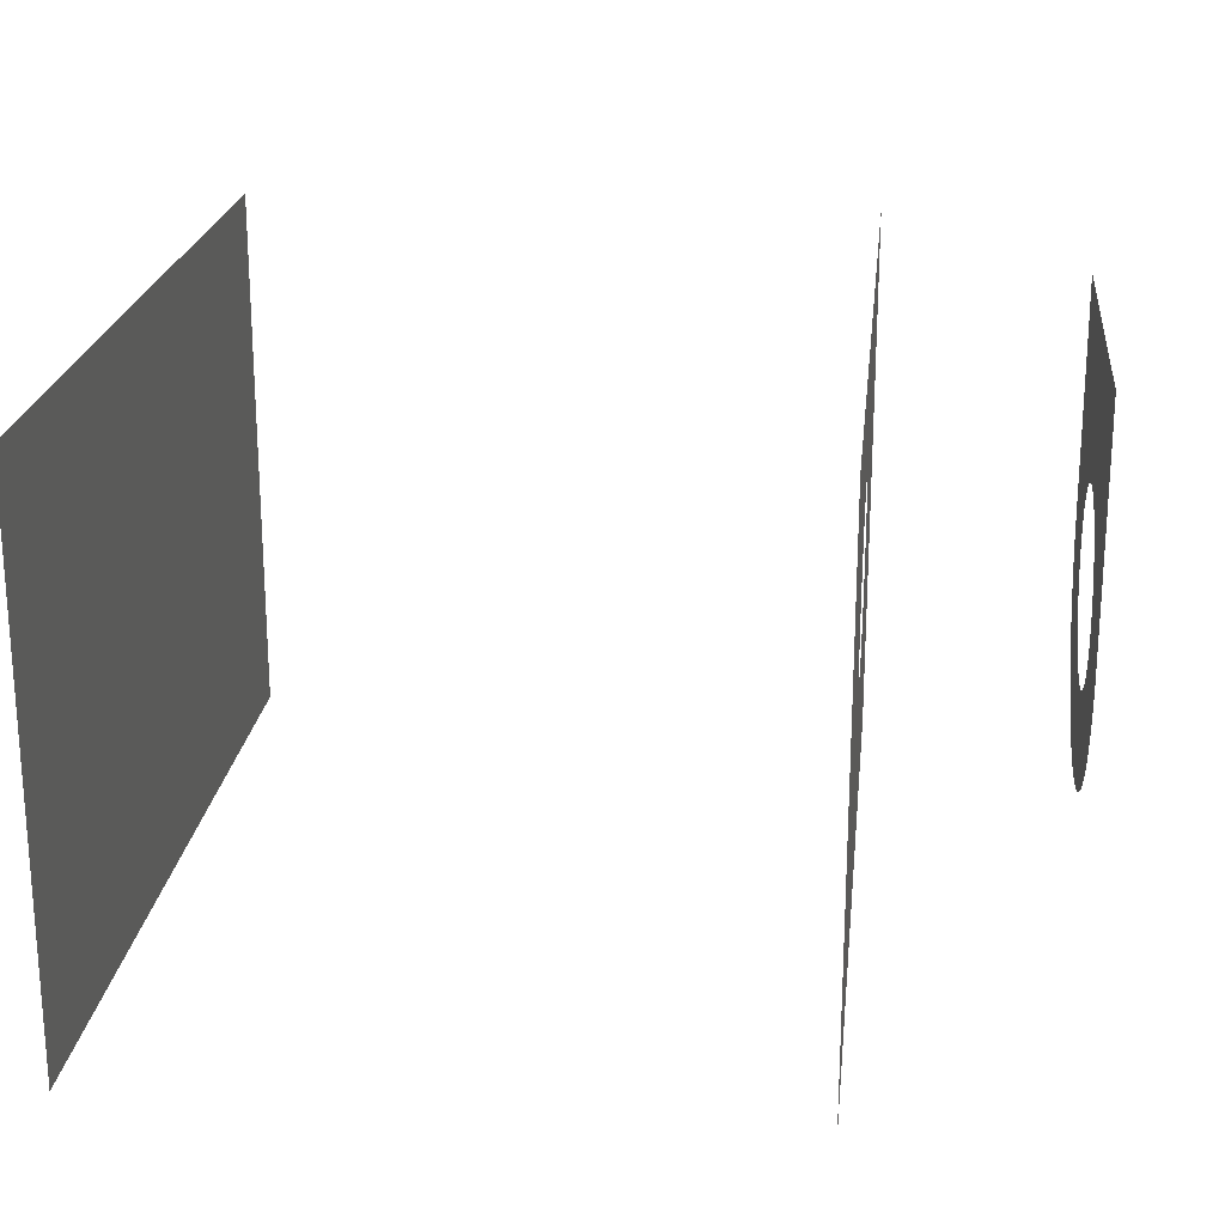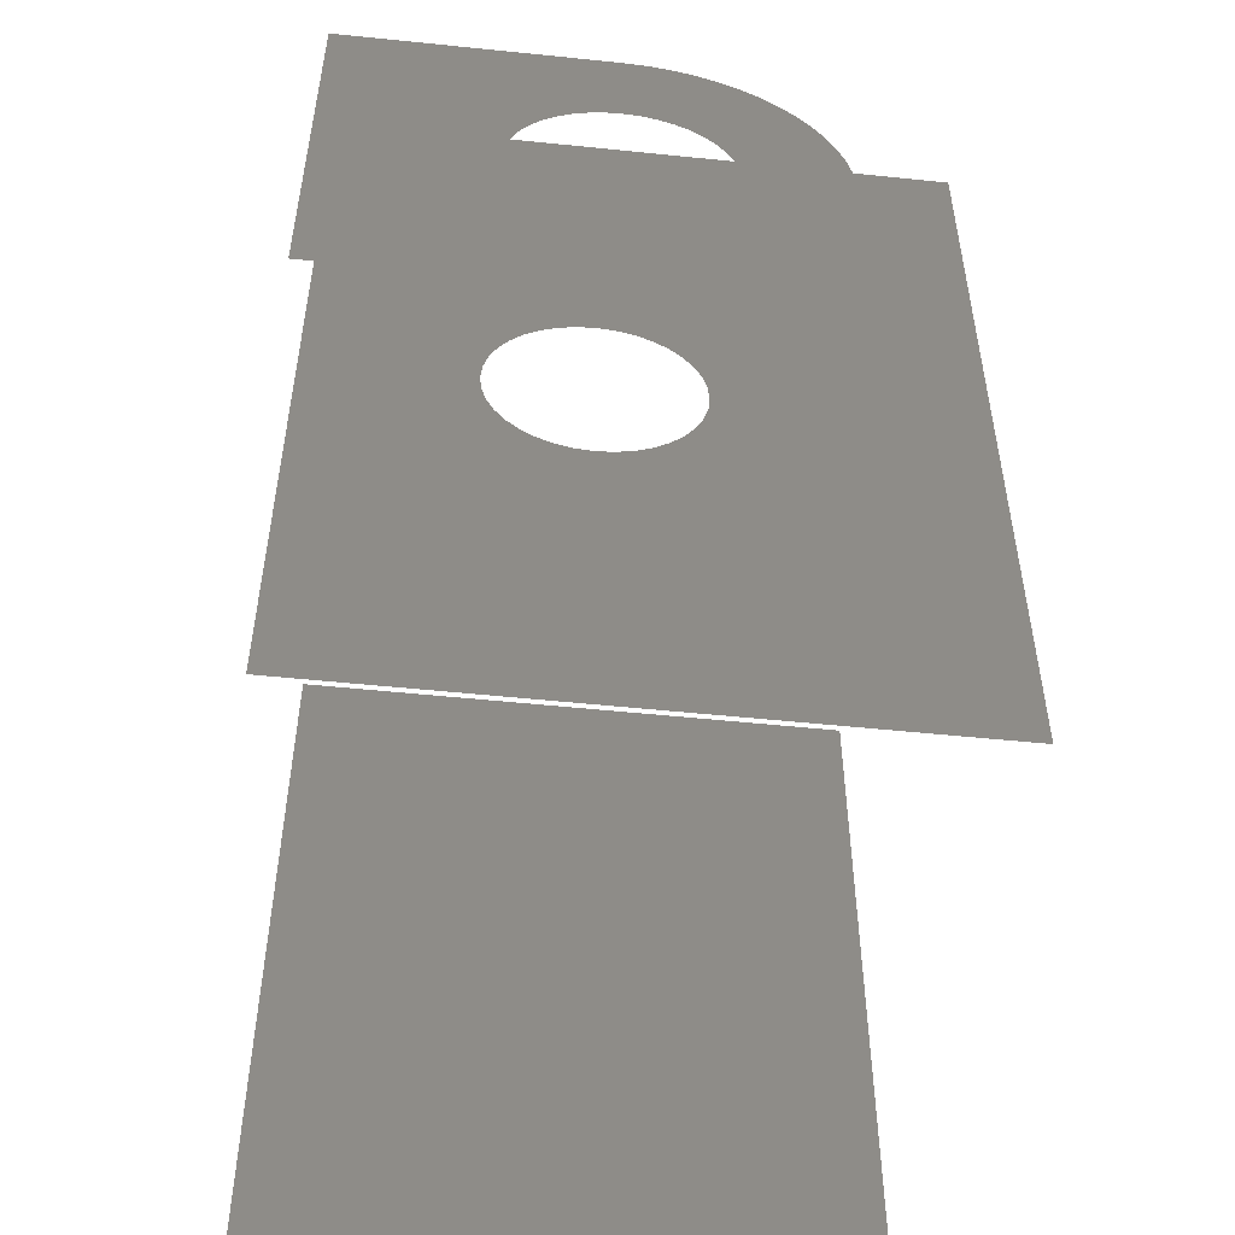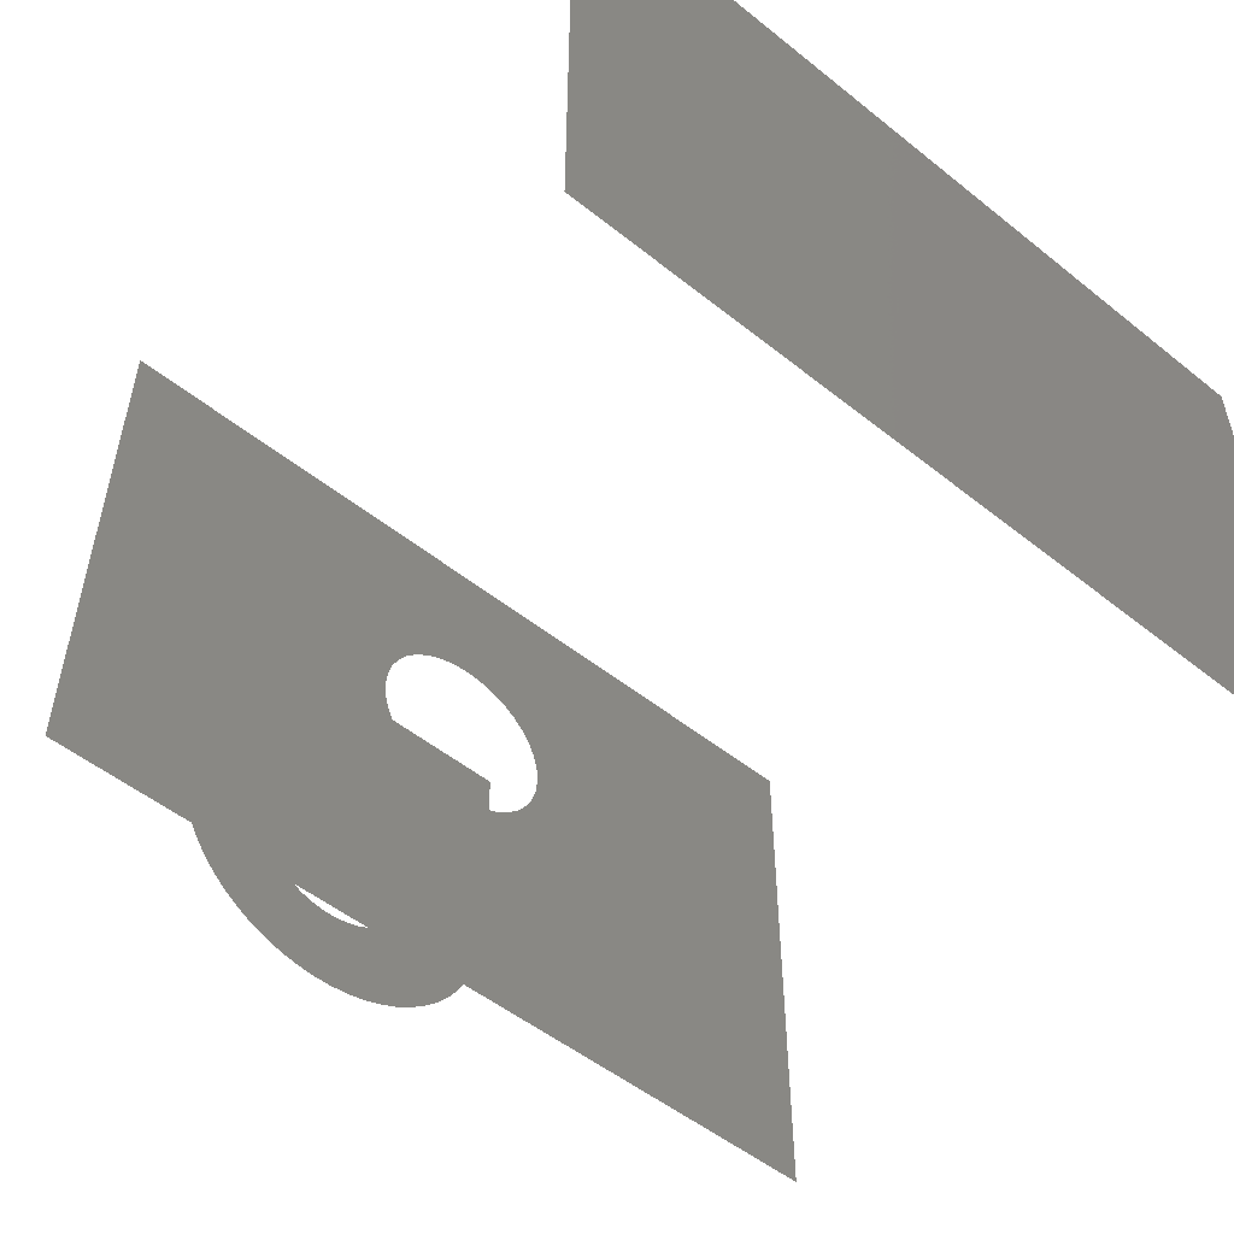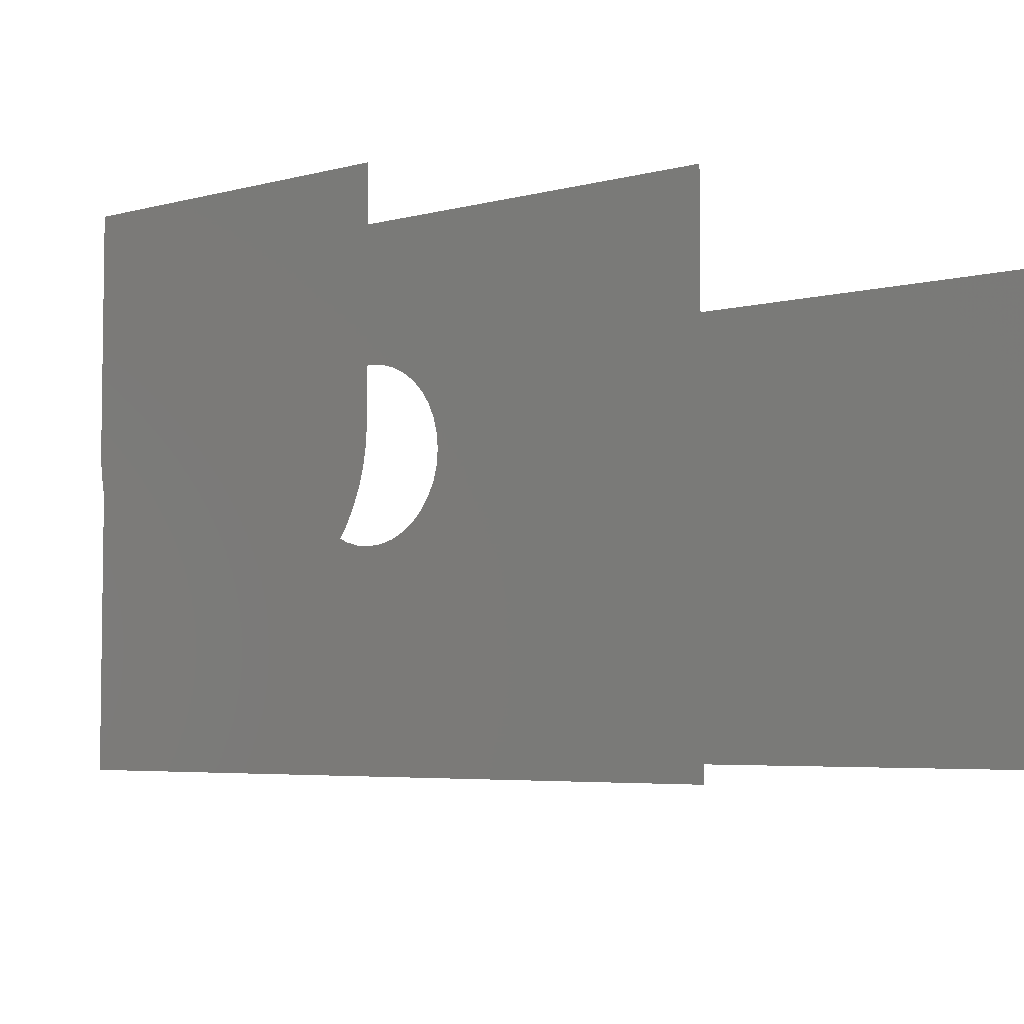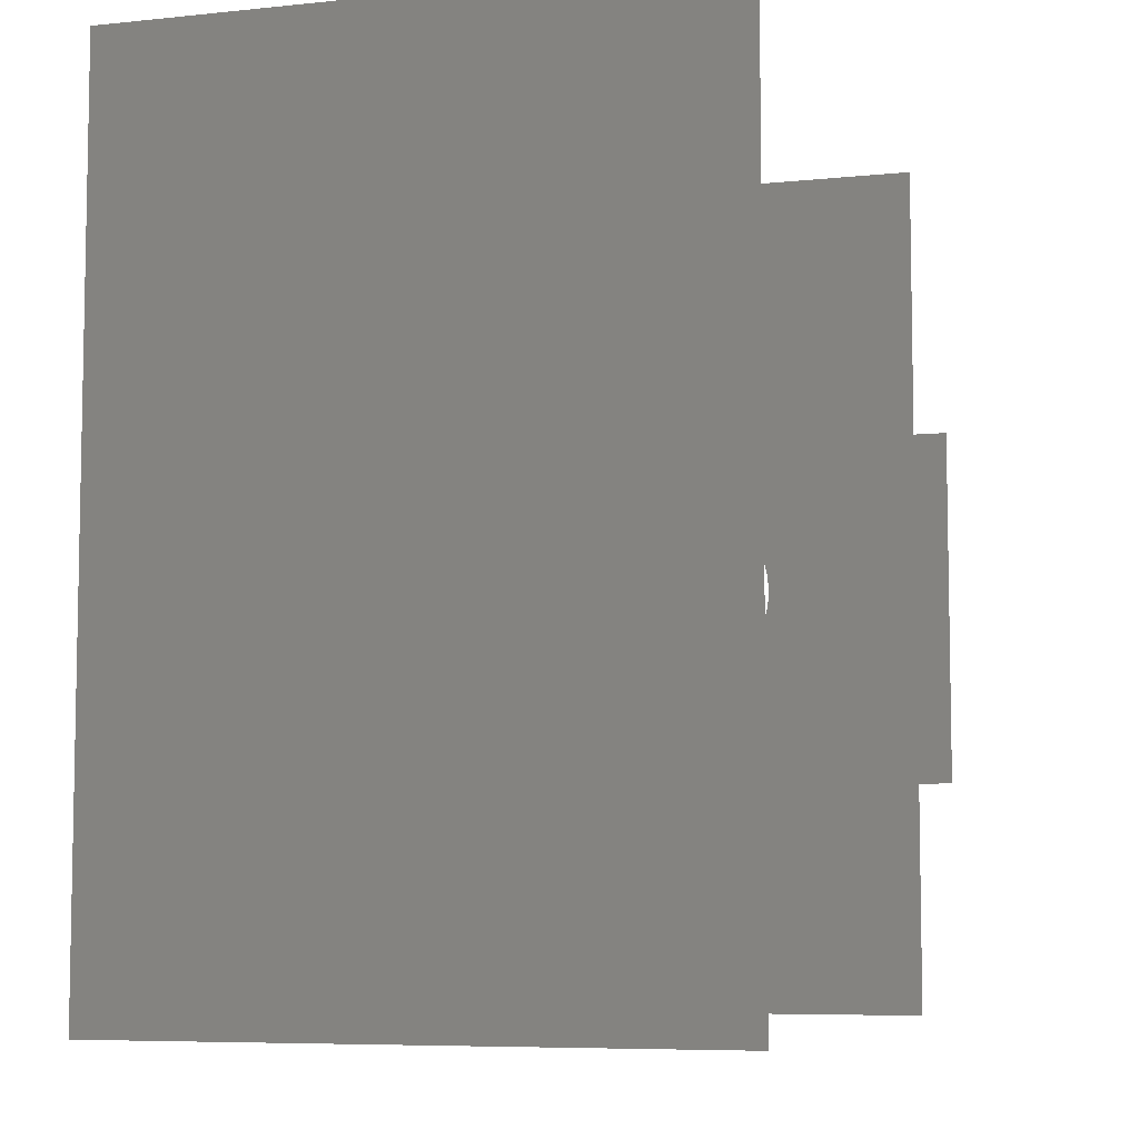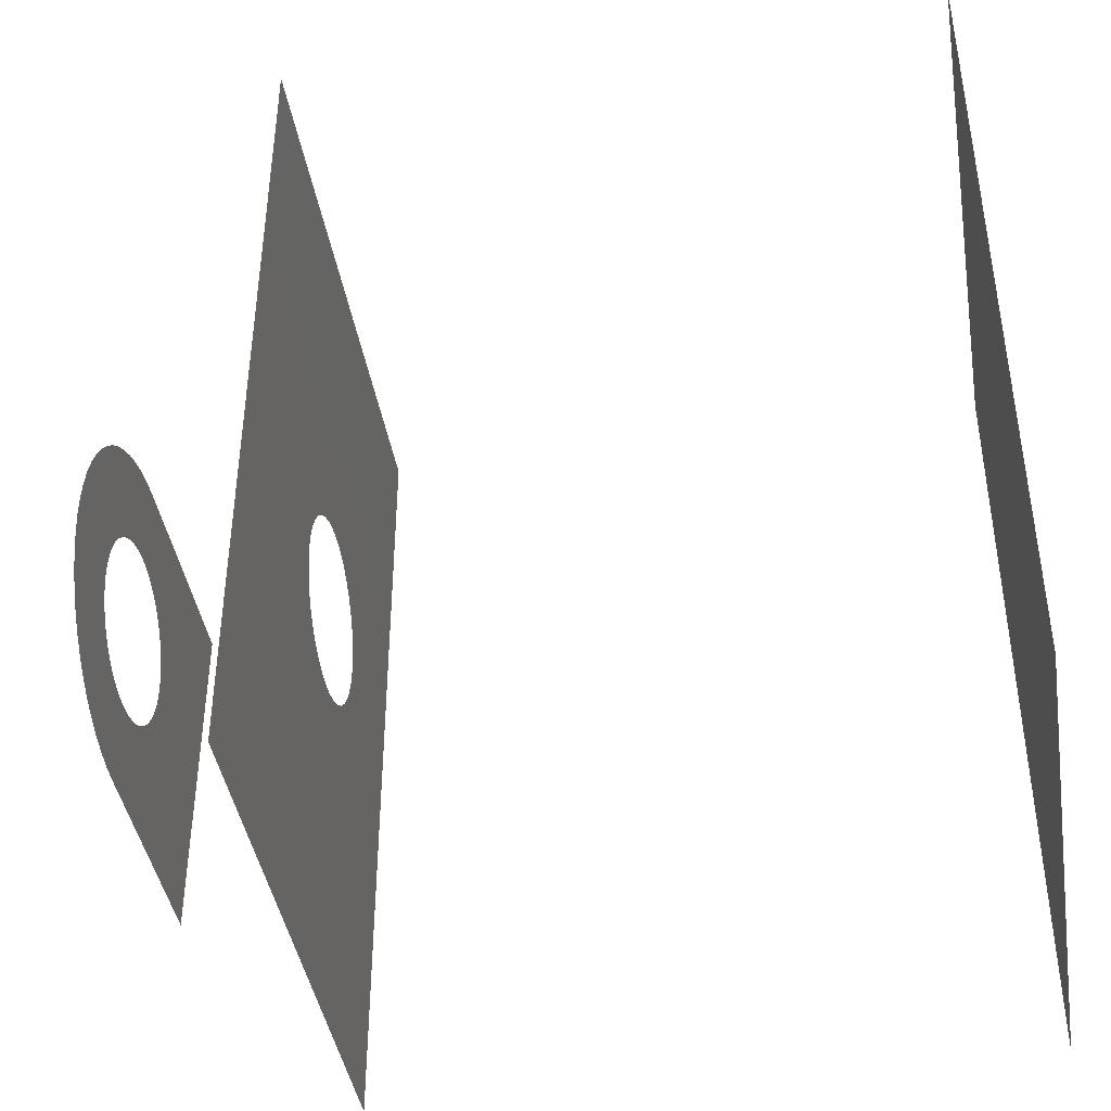
<metadata>
{"format":"stl","ext":"stl","renderer":"f3d","projection":"perspective","resolution":1024,"background":"white","views":[{"elev":21.8,"azim":6.2,"up":"+Z"},{"elev":-53.5,"azim":83.7,"up":"+Y"},{"elev":-52.5,"azim":-130.6,"up":"+Z"},{"elev":-4.9,"azim":129.8,"up":"+Z"},{"elev":-6.9,"azim":-72.9,"up":"+Y"},{"elev":-42.0,"azim":-170.7,"up":"+Y"}]}
</metadata>
<code>
# stl→obj: 118 verts, 116 faces
v 40.63 33.88 22.07
v 40.63 34.69 22.45
v 40.63 54.77 9
v 40.63 27.72 24.31
v 40.63 28.23 23.59
v 40.63 9.506 9
v 40.63 31.25 31.89
v 40.63 9.506 40
v 40.63 32.14 31.97
v 40.63 54.77 40
v 40.63 33.02 31.89
v 40.63 33.88 31.66
v 40.63 37.16 27.75
v 40.63 36.93 28.61
v 40.63 36.56 29.42
v 40.63 36.05 30.15
v 40.63 35.42 30.77
v 40.63 34.69 31.29
v 40.63 27.34 25.12
v 40.63 35.42 22.96
v 40.63 36.05 23.59
v 40.63 36.56 24.31
v 40.63 36.93 25.12
v 40.63 37.16 25.98
v 40.63 37.24 26.87
v 40.63 30.39 31.66
v 40.63 29.59 31.29
v 40.63 28.86 30.77
v 40.63 28.86 22.96
v 40.63 29.59 22.45
v 40.63 30.39 22.07
v 40.63 28.23 30.15
v 40.63 27.72 29.42
v 40.63 27.34 28.61
v 40.63 27.11 27.75
v 40.63 27.03 26.87
v 40.63 27.11 25.98
v 40.63 31.25 21.84
v 40.63 32.14 21.76
v 40.63 33.02 21.84
v 4.862 54.77 40
v 4.862 9.506 40
v 4.862 54.77 9
v 4.862 9.506 9
v 51.5 27.92 29.74
v 51.5 28.4 30.34
v 51.5 22.08 40
v 51.5 37.01 25.36
v 51.5 41.96 24.7
v 51.5 37.18 26.11
v 51.5 42.14 25.78
v 51.5 37.24 26.87
v 51.5 42.2 26.87
v 51.5 37.18 27.63
v 51.5 30.27 31.62
v 51.5 31 31.84
v 51.5 31.76 31.95
v 51.5 42.2 40
v 51.5 32.52 31.95
v 51.5 33.27 31.84
v 51.5 34 31.62
v 51.5 34.69 31.29
v 51.5 35.32 30.86
v 51.5 36.74 29.08
v 51.5 37.01 28.37
v 51.5 32.52 21.78
v 51.5 33.77 16.94
v 51.5 33.27 21.89
v 51.5 34.83 17.17
v 51.5 34 22.12
v 51.5 35.86 17.52
v 51.5 34.69 22.45
v 51.5 31 21.89
v 51.5 30.51 16.94
v 51.5 31.76 21.78
v 51.5 31.59 16.82
v 51.5 32.68 16.82
v 51.5 27.09 26.11
v 51.5 27.03 26.87
v 51.5 22.08 26.87
v 51.5 28.96 30.86
v 51.5 29.59 31.29
v 51.5 35.88 30.34
v 51.5 36.35 29.74
v 51.5 36.35 23.99
v 51.5 40.76 21.68
v 51.5 36.74 24.65
v 51.5 41.27 22.64
v 51.5 41.67 23.65
v 51.5 36.85 17.98
v 51.5 37.78 18.54
v 51.5 35.32 22.88
v 51.5 38.65 19.2
v 51.5 35.88 23.39
v 51.5 39.44 19.95
v 51.5 40.15 20.78
v 51.5 27.09 27.63
v 51.5 27.26 28.37
v 51.5 27.54 29.08
v 51.5 28.96 22.88
v 51.5 26.49 18.54
v 51.5 29.59 22.45
v 51.5 27.43 17.98
v 51.5 30.27 22.12
v 51.5 28.41 17.52
v 51.5 29.45 17.17
v 51.5 27.54 24.65
v 51.5 23.52 21.68
v 51.5 27.92 23.99
v 51.5 24.13 20.78
v 51.5 28.4 23.39
v 51.5 24.83 19.95
v 51.5 25.62 19.2
v 51.5 22.14 25.78
v 51.5 22.31 24.7
v 51.5 27.26 25.36
v 51.5 22.6 23.65
v 51.5 23.01 22.64
f 1 2 3
f 4 5 6
f 7 8 9
f 9 8 10
f 9 10 11
f 11 10 12
f 13 14 10
f 10 14 15
f 10 15 16
f 16 17 10
f 10 17 18
f 10 18 12
f 4 6 19
f 2 20 3
f 3 20 21
f 3 21 22
f 22 23 3
f 3 23 24
f 3 24 10
f 10 24 25
f 10 25 13
f 7 26 8
f 8 26 27
f 8 27 28
f 5 29 6
f 6 29 30
f 6 30 31
f 28 32 8
f 8 32 33
f 8 33 34
f 34 35 8
f 8 35 36
f 8 36 6
f 6 36 37
f 6 37 19
f 31 38 6
f 6 38 39
f 6 39 3
f 3 39 40
f 3 40 1
f 41 42 43
f 43 42 44
f 45 46 47
f 48 49 50
f 50 49 51
f 50 51 52
f 52 51 53
f 52 53 54
f 55 56 47
f 47 56 57
f 47 57 58
f 58 57 59
f 58 59 60
f 60 61 58
f 58 61 62
f 58 62 63
f 58 64 53
f 53 64 65
f 53 65 54
f 66 67 68
f 68 67 69
f 68 69 70
f 70 69 71
f 70 71 72
f 73 74 75
f 75 74 76
f 75 76 66
f 66 76 77
f 66 77 67
f 78 79 80
f 46 81 47
f 47 81 82
f 47 82 55
f 63 83 58
f 58 83 84
f 58 84 64
f 85 86 87
f 87 86 88
f 87 88 48
f 48 88 89
f 48 89 49
f 71 90 72
f 72 90 91
f 72 91 92
f 92 91 93
f 92 93 94
f 94 93 95
f 94 95 85
f 85 95 96
f 85 96 86
f 79 97 80
f 80 97 98
f 80 98 47
f 47 98 99
f 47 99 45
f 100 101 102
f 102 101 103
f 102 103 104
f 104 103 105
f 104 105 73
f 73 105 106
f 73 106 74
f 107 108 109
f 109 108 110
f 109 110 111
f 111 110 112
f 111 112 100
f 100 112 113
f 100 113 101
f 80 114 78
f 78 114 115
f 78 115 116
f 116 115 117
f 116 117 107
f 107 117 118
f 107 118 108

</code>
